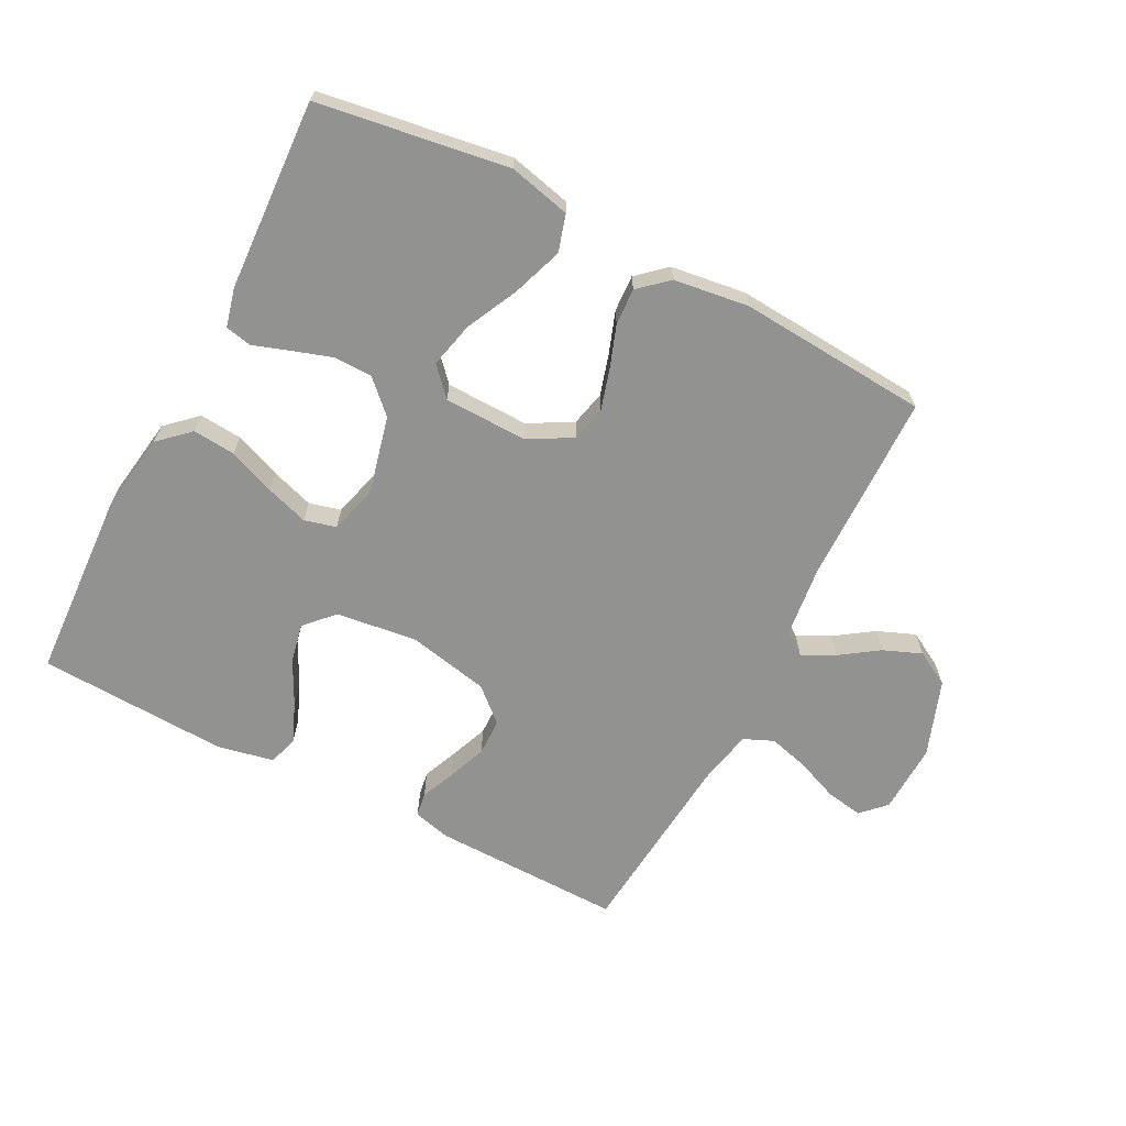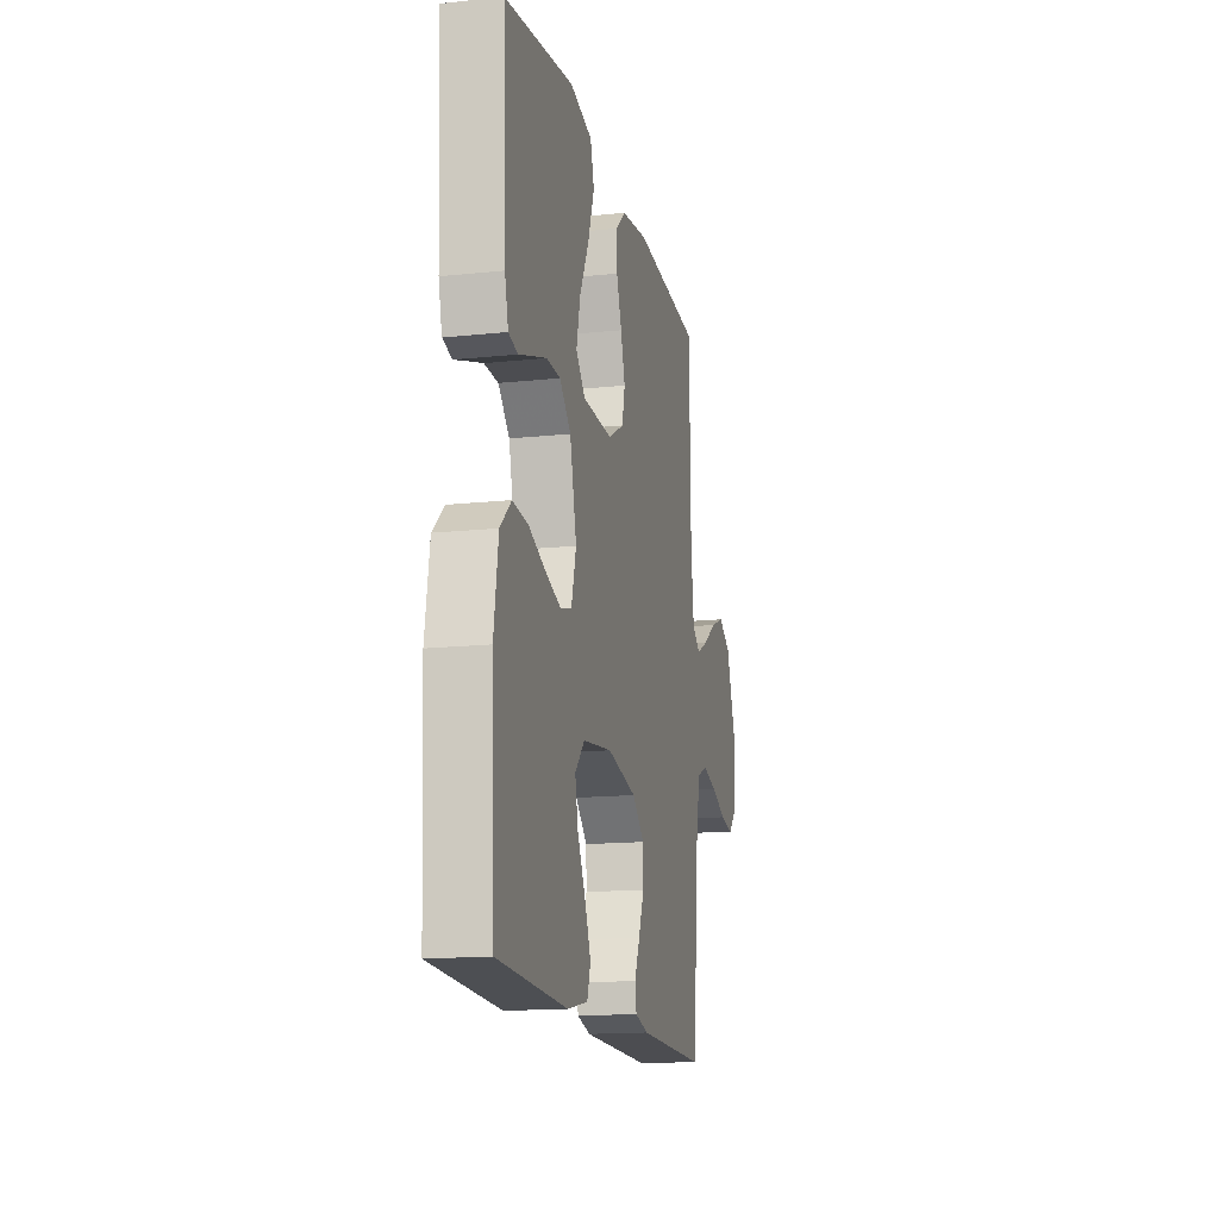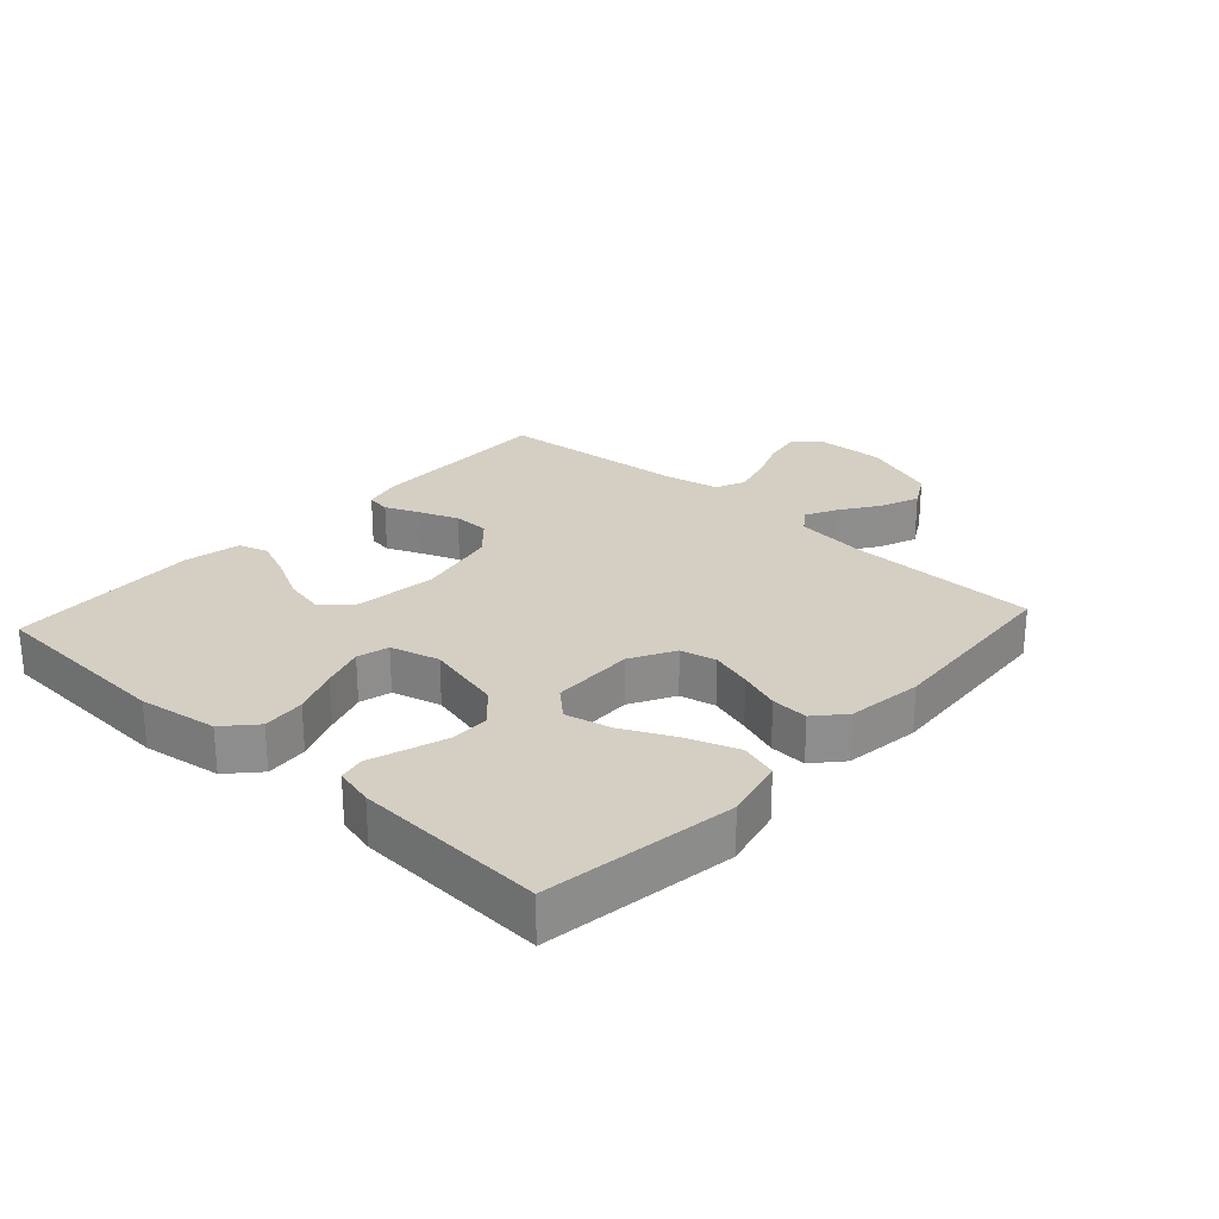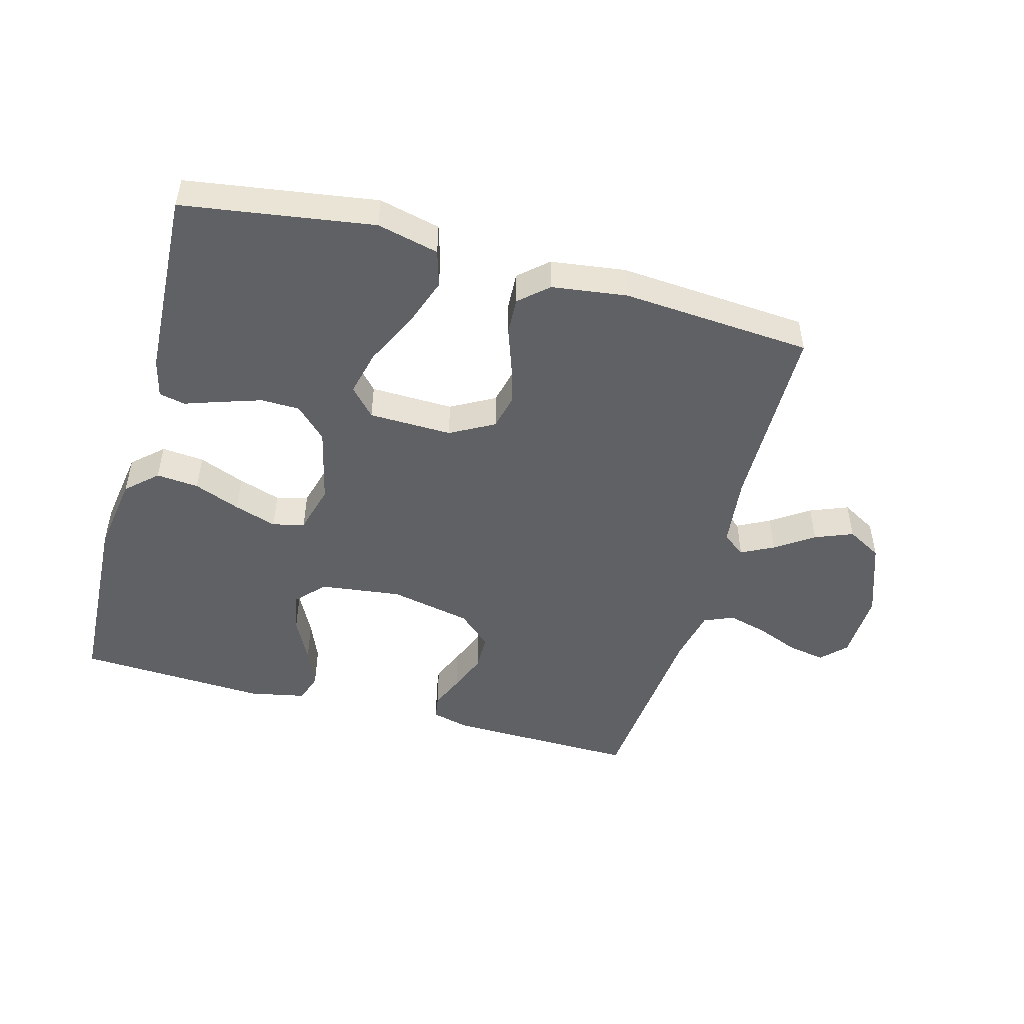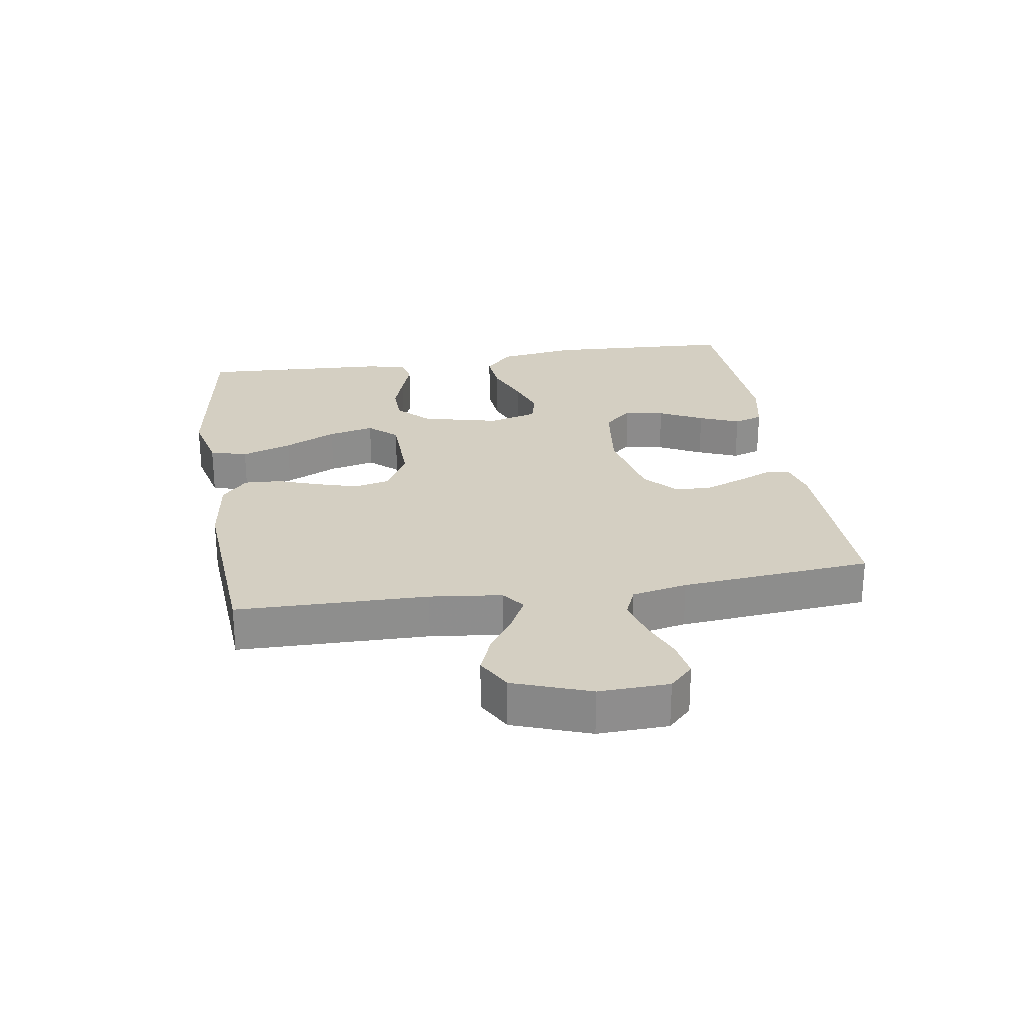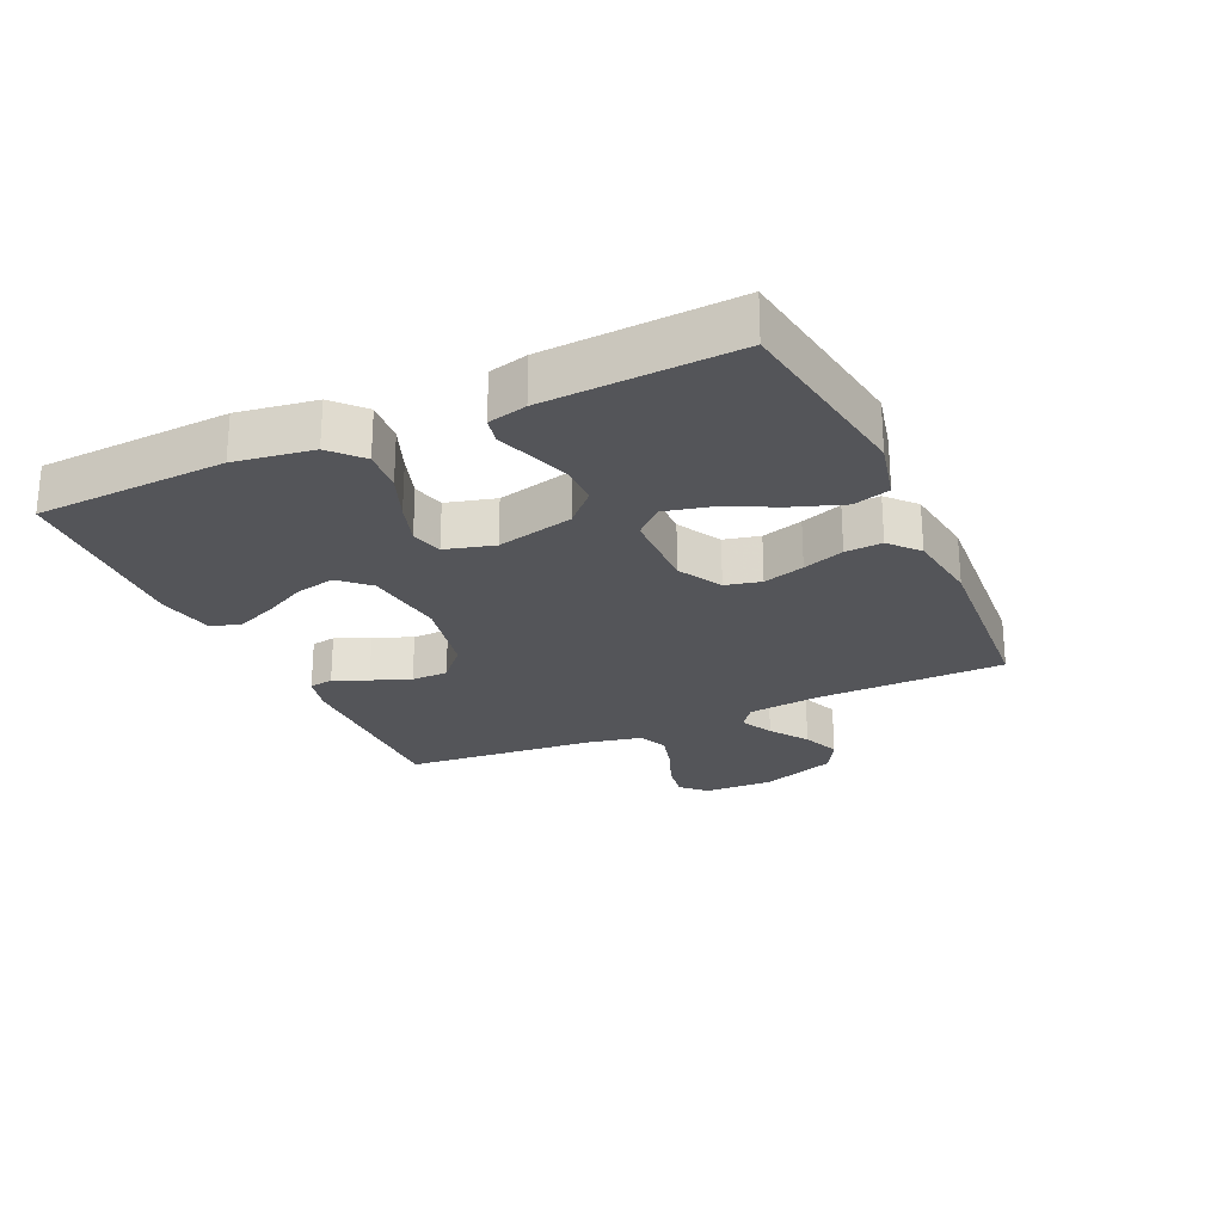
<metadata>
{"format":"obj","ext":"obj","renderer":"f3d","projection":"perspective","resolution":1024,"background":"white","views":[{"elev":-66.3,"azim":-27.3,"up":"+Y"},{"elev":-15.3,"azim":-77.3,"up":"+Z"},{"elev":25.7,"azim":-47.6,"up":"+Y"},{"elev":-48.8,"azim":-15.3,"up":"+Y"},{"elev":25.6,"azim":81.1,"up":"+Y"},{"elev":-24.6,"azim":-65.3,"up":"+Y"}]}
</metadata>
<code>
v -0.5 0.07 0.5
v -0.2 0.07 0.545
v -0.103 0.07 0.522
v -0.086 0.07 0.464
v -0.114 0.07 0.385
v -0.154 0.07 0.303
v -0.171 0.07 0.231
v -0.131 0.07 0.187
v 0 0.07 0.184
v 0.069 0.07 0.222
v 0.082 0.07 0.278
v 0.063 0.07 0.343
v 0.04 0.07 0.408
v 0.037 0.07 0.466
v 0.082 0.07 0.506
v 0.2 0.07 0.522
v 0.5 0.07 0.5
v 0.504 0.07 0.2
v 0.517 0.07 0.087
v 0.553 0.07 0.06
v 0.604 0.07 0.086
v 0.664 0.07 0.127
v 0.724 0.07 0.151
v 0.779 0.07 0.12
v 0.822 0.07 0
v 0.818 0.07 -0.11
v 0.781 0.07 -0.147
v 0.723 0.07 -0.137
v 0.656 0.07 -0.11
v 0.593 0.07 -0.093
v 0.546 0.07 -0.113
v 0.528 0.07 -0.2
v 0.5 0.07 -0.5
v 0.2 0.07 -0.495
v 0.141 0.07 -0.48
v 0.135 0.07 -0.442
v 0.158 0.07 -0.388
v 0.182 0.07 -0.327
v 0.181 0.07 -0.269
v 0.129 0.07 -0.222
v 0 0.07 -0.195
v -0.128 0.07 -0.211
v -0.17 0.07 -0.256
v -0.157 0.07 -0.318
v -0.122 0.07 -0.387
v -0.096 0.07 -0.45
v -0.111 0.07 -0.496
v -0.2 0.07 -0.514
v -0.5 0.07 -0.5
v -0.515 0.07 -0.2
v -0.496 0.07 -0.077
v -0.448 0.07 -0.033
v -0.381 0.07 -0.039
v -0.308 0.07 -0.068
v -0.241 0.07 -0.09
v -0.191 0.07 -0.077
v -0.17 0.07 0
v -0.199 0.07 0.121
v -0.248 0.07 0.169
v -0.309 0.07 0.17
v -0.373 0.07 0.149
v -0.429 0.07 0.13
v -0.47 0.07 0.139
v -0.485 0.07 0.2
v -0.5 0 0.5
v -0.2 0 0.545
v -0.103 0 0.522
v -0.086 0 0.464
v -0.114 0 0.385
v -0.154 0 0.303
v -0.171 0 0.231
v -0.131 0 0.187
v 0 0 0.184
v 0.069 0 0.222
v 0.082 0 0.278
v 0.063 0 0.343
v 0.04 0 0.408
v 0.037 0 0.466
v 0.082 0 0.506
v 0.2 0 0.522
v 0.5 0 0.5
v 0.504 0 0.2
v 0.517 0 0.087
v 0.553 0 0.06
v 0.604 0 0.086
v 0.664 0 0.127
v 0.724 0 0.151
v 0.779 0 0.12
v 0.822 0 0
v 0.818 0 -0.11
v 0.781 0 -0.147
v 0.723 0 -0.137
v 0.656 0 -0.11
v 0.593 0 -0.093
v 0.546 0 -0.113
v 0.528 0 -0.2
v 0.5 0 -0.5
v 0.2 0 -0.495
v 0.141 0 -0.48
v 0.135 0 -0.442
v 0.158 0 -0.388
v 0.182 0 -0.327
v 0.181 0 -0.269
v 0.129 0 -0.222
v 0 0 -0.195
v -0.128 0 -0.211
v -0.17 0 -0.256
v -0.157 0 -0.318
v -0.122 0 -0.387
v -0.096 0 -0.45
v -0.111 0 -0.496
v -0.2 0 -0.514
v -0.5 0 -0.5
v -0.515 0 -0.2
v -0.496 0 -0.077
v -0.448 0 -0.033
v -0.381 0 -0.039
v -0.308 0 -0.068
v -0.241 0 -0.09
v -0.191 0 -0.077
v -0.17 0 0
v -0.199 0 0.121
v -0.248 0 0.169
v -0.309 0 0.17
v -0.373 0 0.149
v -0.429 0 0.13
v -0.47 0 0.139
v -0.485 0 0.2
f 61 62 63 64
f 60 61 64 1
f 59 60 1 2
f 58 59 2 3
f 51 52 53 54
f 51 54 55
f 50 51 55
f 49 50 55 56
f 44 45 46 47
f 44 47 48 49
f 34 35 36 37
f 32 33 34 37
f 31 32 37 38
f 26 27 28 29
f 26 29 30
f 25 26 30
f 24 25 30
f 21 22 23 24
f 20 21 24 30
f 19 20 30 31
f 15 16 17 18
f 15 18 19
f 12 13 14 15
f 11 12 15 19
f 10 11 19 31
f 3 4 5 6
f 3 6 7
f 58 3 7
f 57 58 7 8
f 43 44 49
f 42 43 49 56
f 41 42 56 57
f 31 38 39
f 9 10 31 39
f 9 39 40
f 40 41 57
f 8 9 40 57
f 128 127 126 125
f 65 128 125 124
f 66 65 124 123
f 67 66 123 122
f 118 117 116 115
f 119 118 115
f 119 115 114
f 120 119 114 113
f 111 110 109 108
f 113 112 111 108
f 101 100 99 98
f 101 98 97 96
f 102 101 96 95
f 93 92 91 90
f 94 93 90
f 94 90 89
f 94 89 88
f 88 87 86 85
f 94 88 85 84
f 95 94 84 83
f 82 81 80 79
f 83 82 79
f 79 78 77 76
f 83 79 76 75
f 95 83 75 74
f 70 69 68 67
f 71 70 67
f 71 67 122
f 72 71 122 121
f 113 108 107
f 120 113 107 106
f 121 120 106 105
f 103 102 95
f 103 95 74 73
f 104 103 73
f 121 105 104
f 121 104 73 72
f 1 65 66 2
f 2 66 67 3
f 3 67 68 4
f 4 68 69 5
f 5 69 70 6
f 6 70 71 7
f 7 71 72 8
f 8 72 73 9
f 9 73 74 10
f 10 74 75 11
f 11 75 76 12
f 12 76 77 13
f 13 77 78 14
f 14 78 79 15
f 15 79 80 16
f 16 80 81 17
f 17 81 82 18
f 18 82 83 19
f 19 83 84 20
f 20 84 85 21
f 21 85 86 22
f 22 86 87 23
f 23 87 88 24
f 24 88 89 25
f 25 89 90 26
f 26 90 91 27
f 27 91 92 28
f 28 92 93 29
f 29 93 94 30
f 30 94 95 31
f 31 95 96 32
f 32 96 97 33
f 33 97 98 34
f 34 98 99 35
f 35 99 100 36
f 36 100 101 37
f 37 101 102 38
f 38 102 103 39
f 39 103 104 40
f 40 104 105 41
f 41 105 106 42
f 42 106 107 43
f 43 107 108 44
f 44 108 109 45
f 45 109 110 46
f 46 110 111 47
f 47 111 112 48
f 48 112 113 49
f 49 113 114 50
f 50 114 115 51
f 51 115 116 52
f 52 116 117 53
f 53 117 118 54
f 54 118 119 55
f 55 119 120 56
f 56 120 121 57
f 57 121 122 58
f 58 122 123 59
f 59 123 124 60
f 60 124 125 61
f 61 125 126 62
f 62 126 127 63
f 63 127 128 64
f 64 128 65 1

</code>
